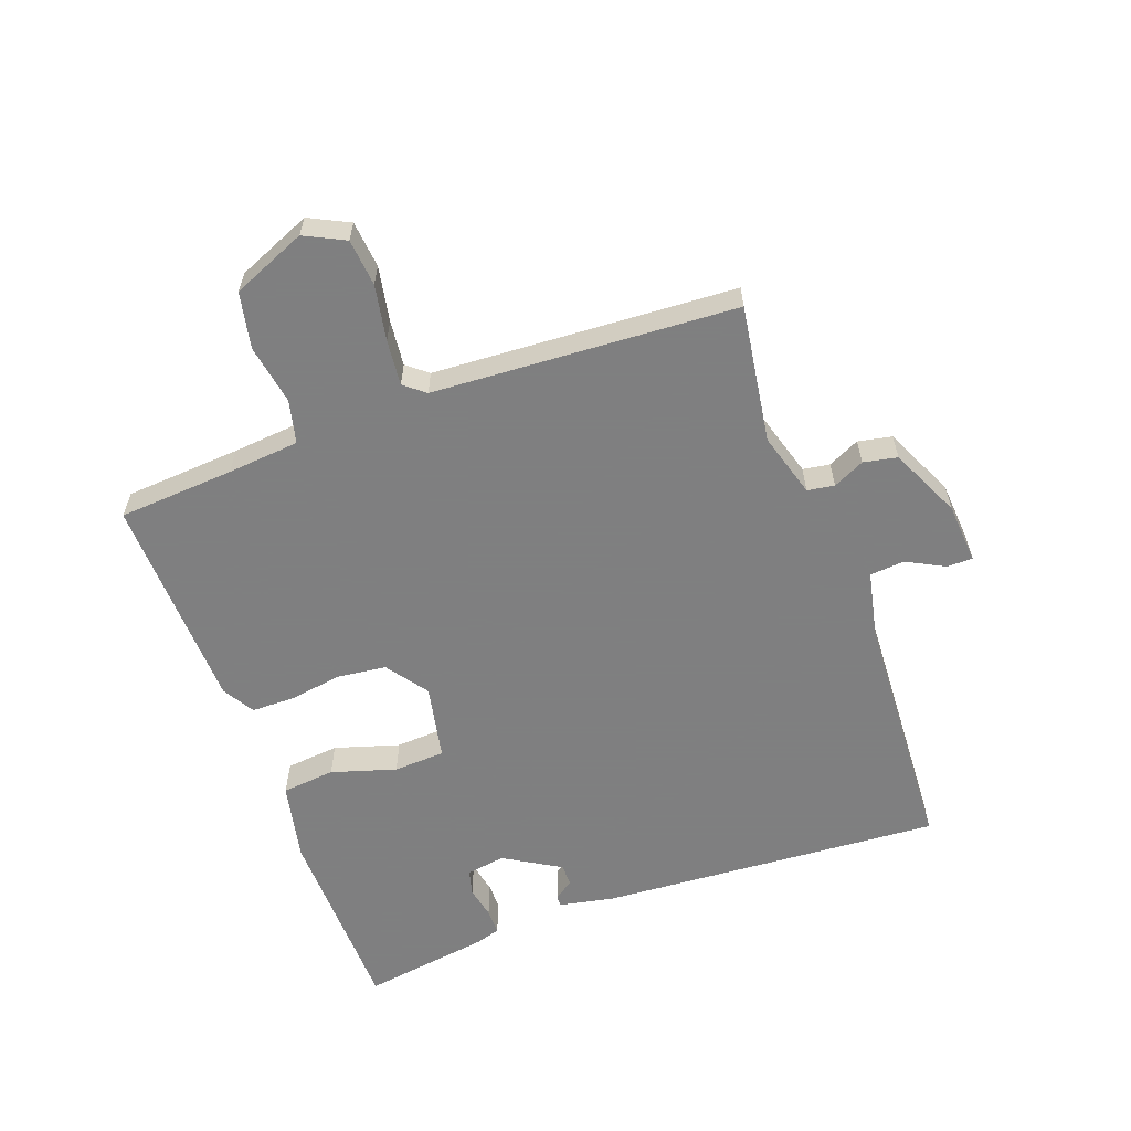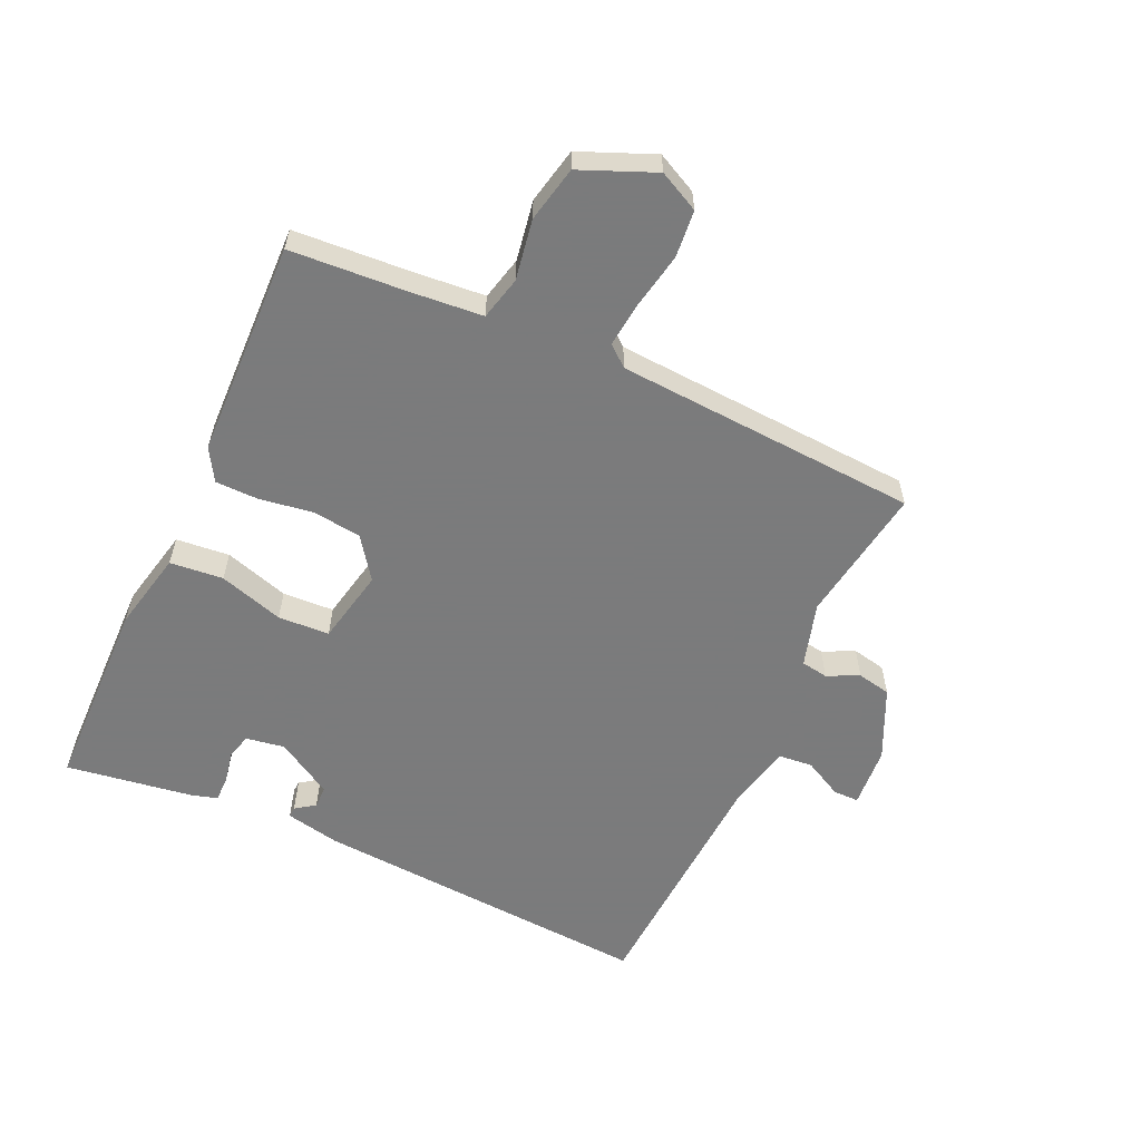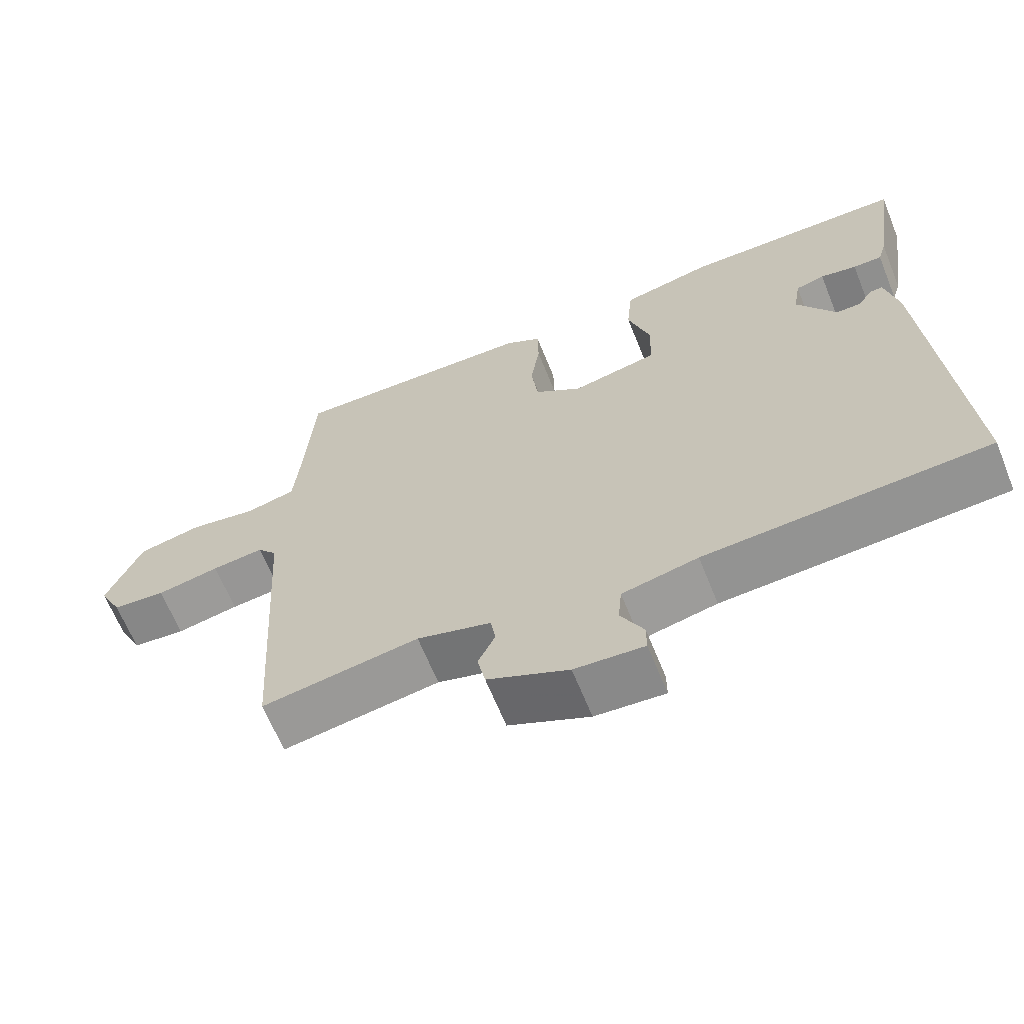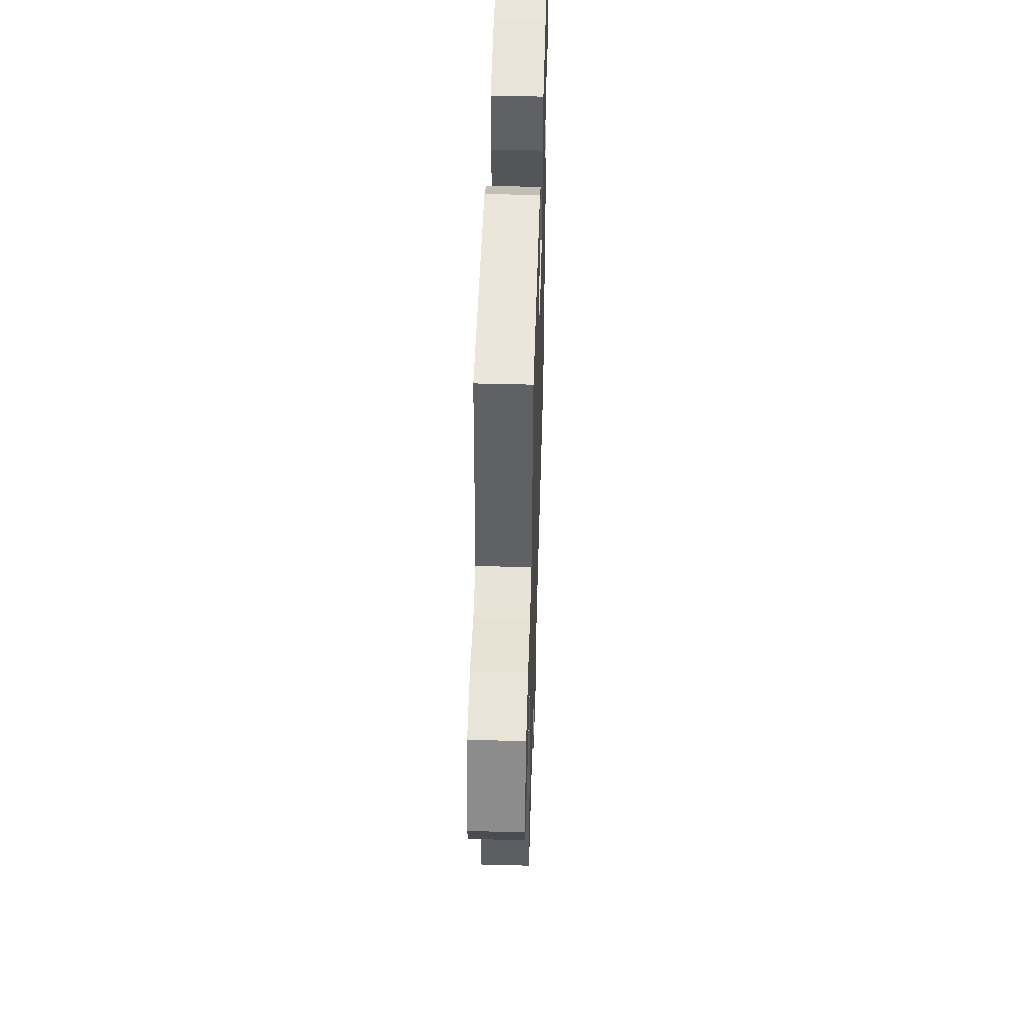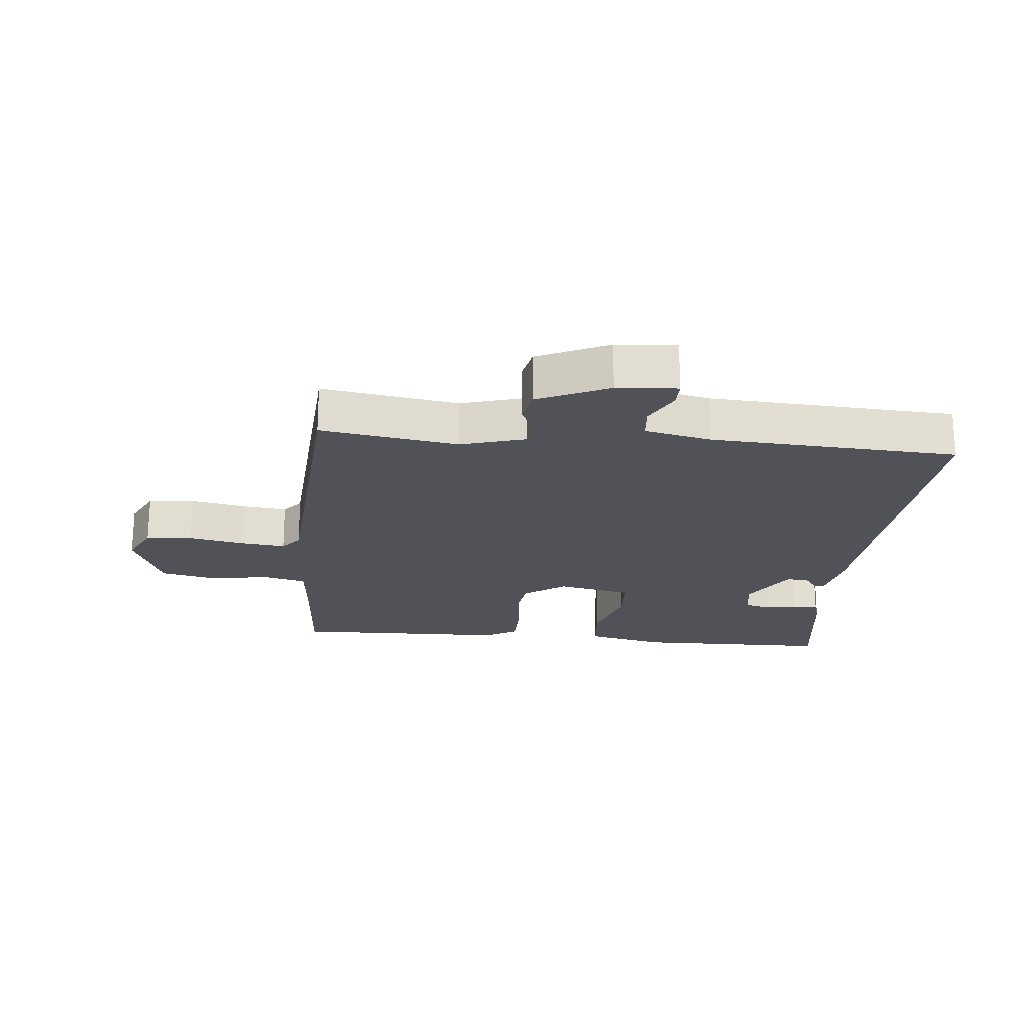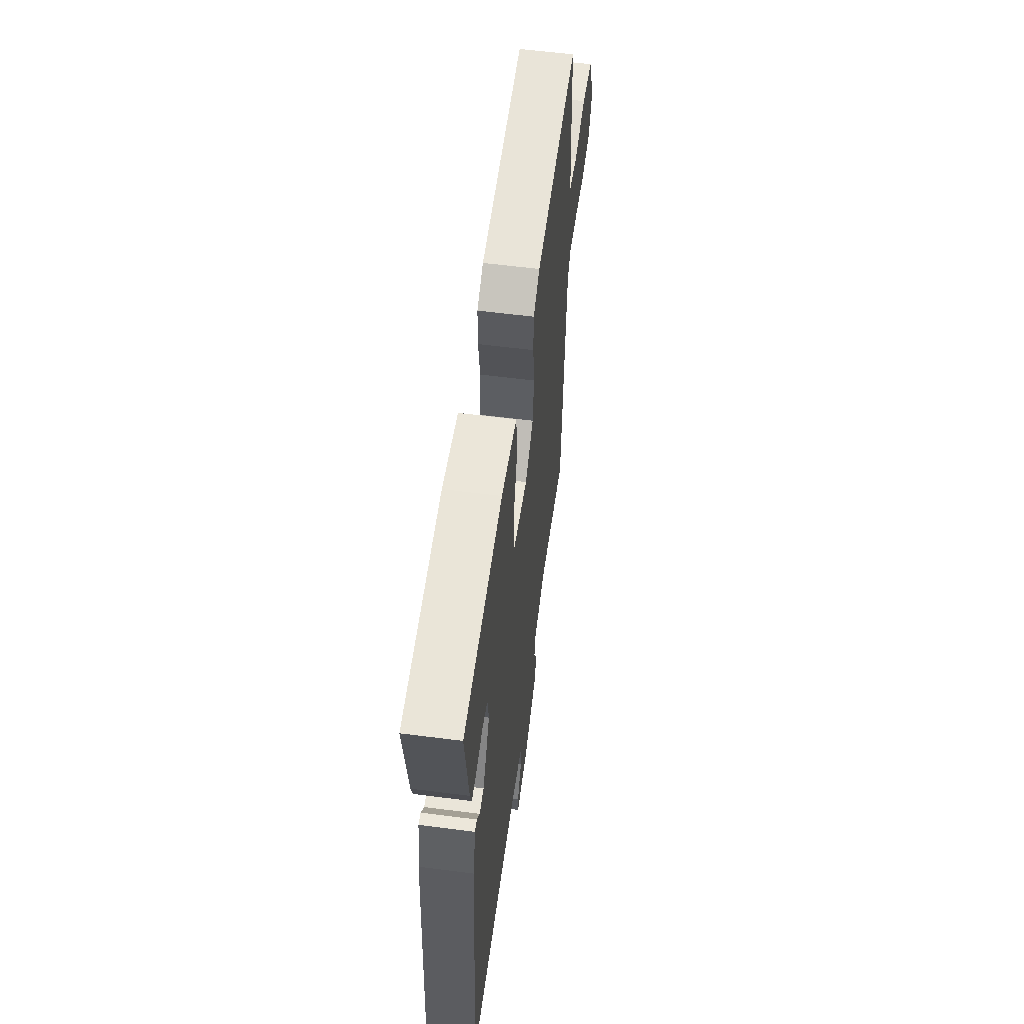
<metadata>
{"format":"obj","ext":"obj","renderer":"f3d","projection":"perspective","resolution":1024,"background":"white","views":[{"elev":-59.9,"azim":110.3,"up":"+Y"},{"elev":-58.4,"azim":65.5,"up":"+Y"},{"elev":-65.2,"azim":-158.0,"up":"+Z"},{"elev":48.1,"azim":91.7,"up":"+Z"},{"elev":-21.4,"azim":174.5,"up":"+Y"},{"elev":58.3,"azim":-82.4,"up":"+Z"}]}
</metadata>
<code>
v 0.5 0.07 0.5
v 0.512 0.07 0.315
v 0.522 0.07 0.2
v 0.591 0.07 0.183
v 0.687 0.07 0.199
v 0.776 0.07 0.18
v 0.825 0.07 0.062
v 0.793 0.07 -0.002
v 0.718 0.07 -0.009
v 0.63 0.07 0.008
v 0.557 0.07 0.016
v 0.53 0.07 -0.017
v 0.5 0.07 -0.5
v 0.281 0.07 -0.466
v 0.178 0.07 -0.496
v 0.171 0.07 -0.539
v 0.195 0.07 -0.589
v 0.184 0.07 -0.643
v 0.071 0.07 -0.695
v -0.026 0.07 -0.702
v -0.026 0.07 -0.661
v 0.006 0.07 -0.6
v 0.001 0.07 -0.545
v -0.105 0.07 -0.522
v -0.5 0.07 -0.5
v -0.461 0.07 0.048
v -0.443 0.07 0.135
v -0.426 0.07 0.134
v -0.404 0.07 0.103
v -0.369 0.07 0.103
v -0.315 0.07 0.193
v -0.325 0.07 0.255
v -0.366 0.07 0.266
v -0.417 0.07 0.256
v -0.458 0.07 0.256
v -0.47 0.07 0.296
v -0.5 0.07 0.5
v -0.187 0.07 0.505
v -0.061 0.07 0.477
v -0.053 0.07 0.392
v -0.085 0.07 0.289
v -0.081 0.07 0.207
v 0.039 0.07 0.182
v 0.105 0.07 0.229
v 0.115 0.07 0.307
v 0.102 0.07 0.392
v 0.103 0.07 0.461
v 0.154 0.07 0.491
v 0.5 0 0.5
v 0.512 0 0.315
v 0.522 0 0.2
v 0.591 0 0.183
v 0.687 0 0.199
v 0.776 0 0.18
v 0.825 0 0.062
v 0.793 0 -0.002
v 0.718 0 -0.009
v 0.63 0 0.008
v 0.557 0 0.016
v 0.53 0 -0.017
v 0.5 0 -0.5
v 0.281 0 -0.466
v 0.178 0 -0.496
v 0.171 0 -0.539
v 0.195 0 -0.589
v 0.184 0 -0.643
v 0.071 0 -0.695
v -0.026 0 -0.702
v -0.026 0 -0.661
v 0.006 0 -0.6
v 0.001 0 -0.545
v -0.105 0 -0.522
v -0.5 0 -0.5
v -0.461 0 0.048
v -0.443 0 0.135
v -0.426 0 0.134
v -0.404 0 0.103
v -0.369 0 0.103
v -0.315 0 0.193
v -0.325 0 0.255
v -0.366 0 0.266
v -0.417 0 0.256
v -0.458 0 0.256
v -0.47 0 0.296
v -0.5 0 0.5
v -0.187 0 0.505
v -0.061 0 0.477
v -0.053 0 0.392
v -0.085 0 0.289
v -0.081 0 0.207
v 0.039 0 0.182
v 0.105 0 0.229
v 0.115 0 0.307
v 0.102 0 0.392
v 0.103 0 0.461
v 0.154 0 0.491
f 48 1 2
f 47 48 2
f 46 47 2
f 45 46 2
f 44 45 2 3
f 43 44 3 4
f 39 40 41
f 38 39 41
f 37 38 41
f 36 37 41
f 36 41 42
f 33 34 35 36
f 32 33 36 42
f 31 32 42 43
f 27 28 29
f 26 27 29
f 25 26 29
f 24 25 29
f 23 24 29 30
f 20 21 22
f 19 20 22
f 18 19 22
f 17 18 22
f 16 17 22
f 15 16 22 23
f 30 31 43
f 23 30 43
f 15 23 43
f 14 15 43
f 8 9 10
f 7 8 10
f 6 7 10
f 5 6 10
f 4 5 10
f 4 10 11
f 43 4 11 12
f 12 13 14 43
f 50 49 96
f 50 96 95
f 50 95 94
f 50 94 93
f 51 50 93 92
f 52 51 92 91
f 89 88 87
f 89 87 86
f 89 86 85
f 89 85 84
f 90 89 84
f 84 83 82 81
f 90 84 81 80
f 91 90 80 79
f 77 76 75
f 77 75 74
f 77 74 73
f 77 73 72
f 78 77 72 71
f 70 69 68
f 70 68 67
f 70 67 66
f 70 66 65
f 70 65 64
f 71 70 64 63
f 91 79 78
f 91 78 71
f 91 71 63
f 91 63 62
f 58 57 56
f 58 56 55
f 58 55 54
f 58 54 53
f 58 53 52
f 59 58 52
f 60 59 52 91
f 91 62 61 60
f 1 49 50 2
f 2 50 51 3
f 3 51 52 4
f 4 52 53 5
f 5 53 54 6
f 6 54 55 7
f 7 55 56 8
f 8 56 57 9
f 9 57 58 10
f 10 58 59 11
f 11 59 60 12
f 12 60 61 13
f 13 61 62 14
f 14 62 63 15
f 15 63 64 16
f 16 64 65 17
f 17 65 66 18
f 18 66 67 19
f 19 67 68 20
f 20 68 69 21
f 21 69 70 22
f 22 70 71 23
f 23 71 72 24
f 24 72 73 25
f 25 73 74 26
f 26 74 75 27
f 27 75 76 28
f 28 76 77 29
f 29 77 78 30
f 30 78 79 31
f 31 79 80 32
f 32 80 81 33
f 33 81 82 34
f 34 82 83 35
f 35 83 84 36
f 36 84 85 37
f 37 85 86 38
f 38 86 87 39
f 39 87 88 40
f 40 88 89 41
f 41 89 90 42
f 42 90 91 43
f 43 91 92 44
f 44 92 93 45
f 45 93 94 46
f 46 94 95 47
f 47 95 96 48
f 48 96 49 1

</code>
